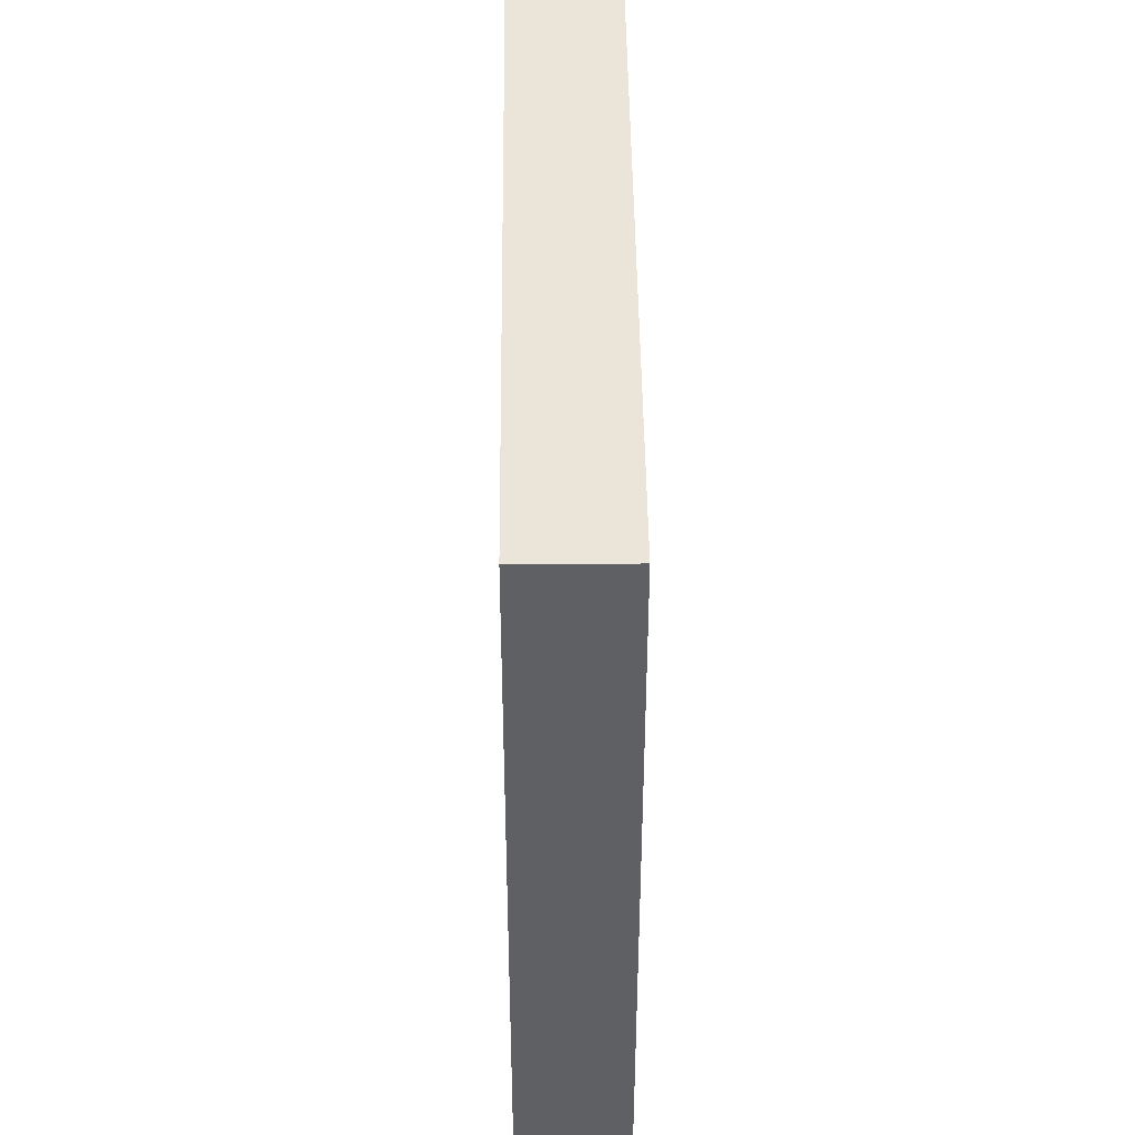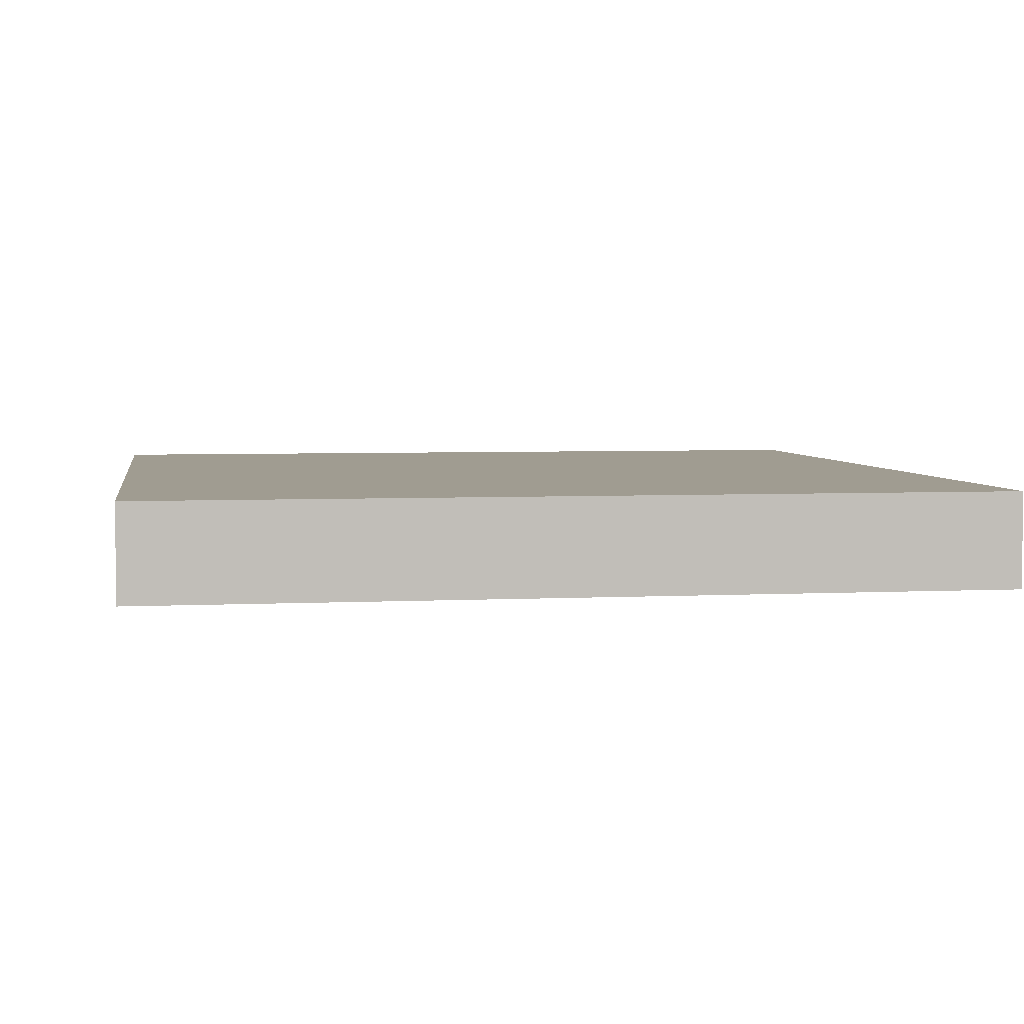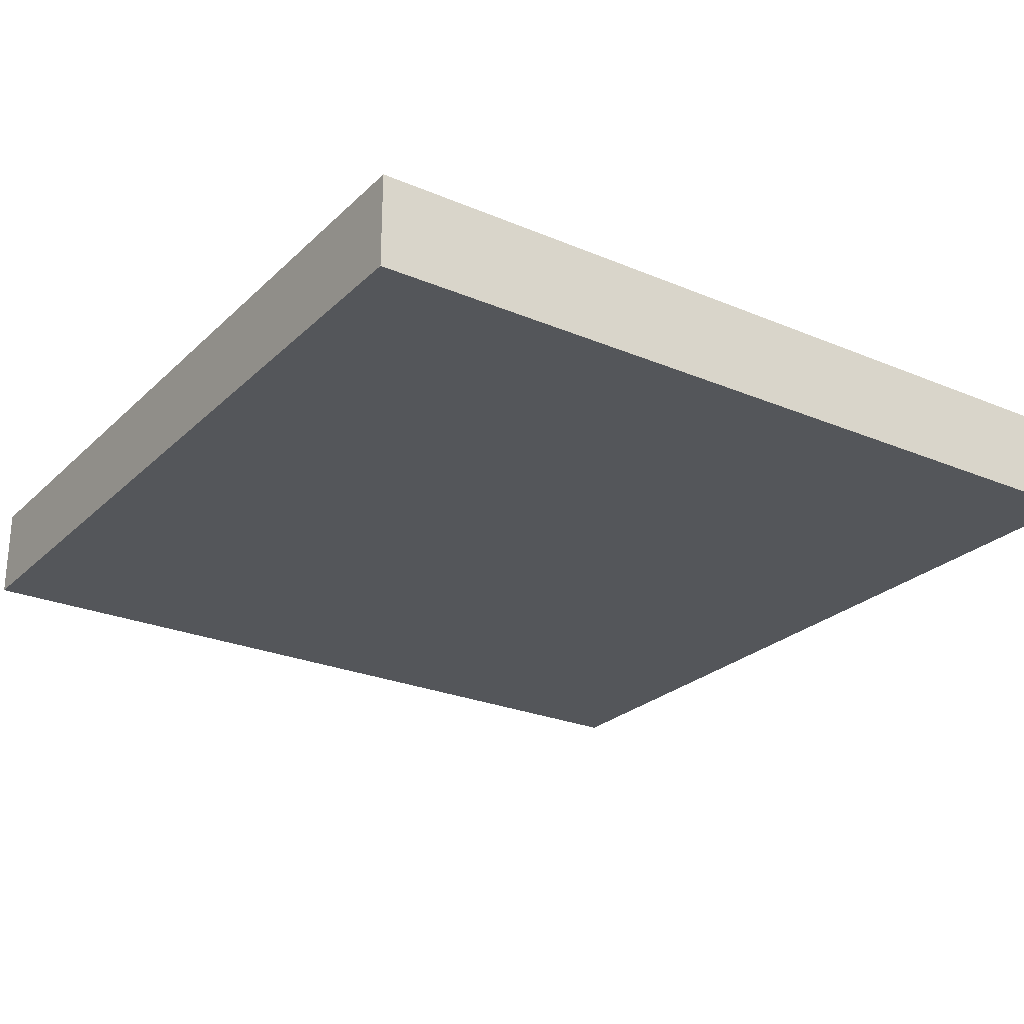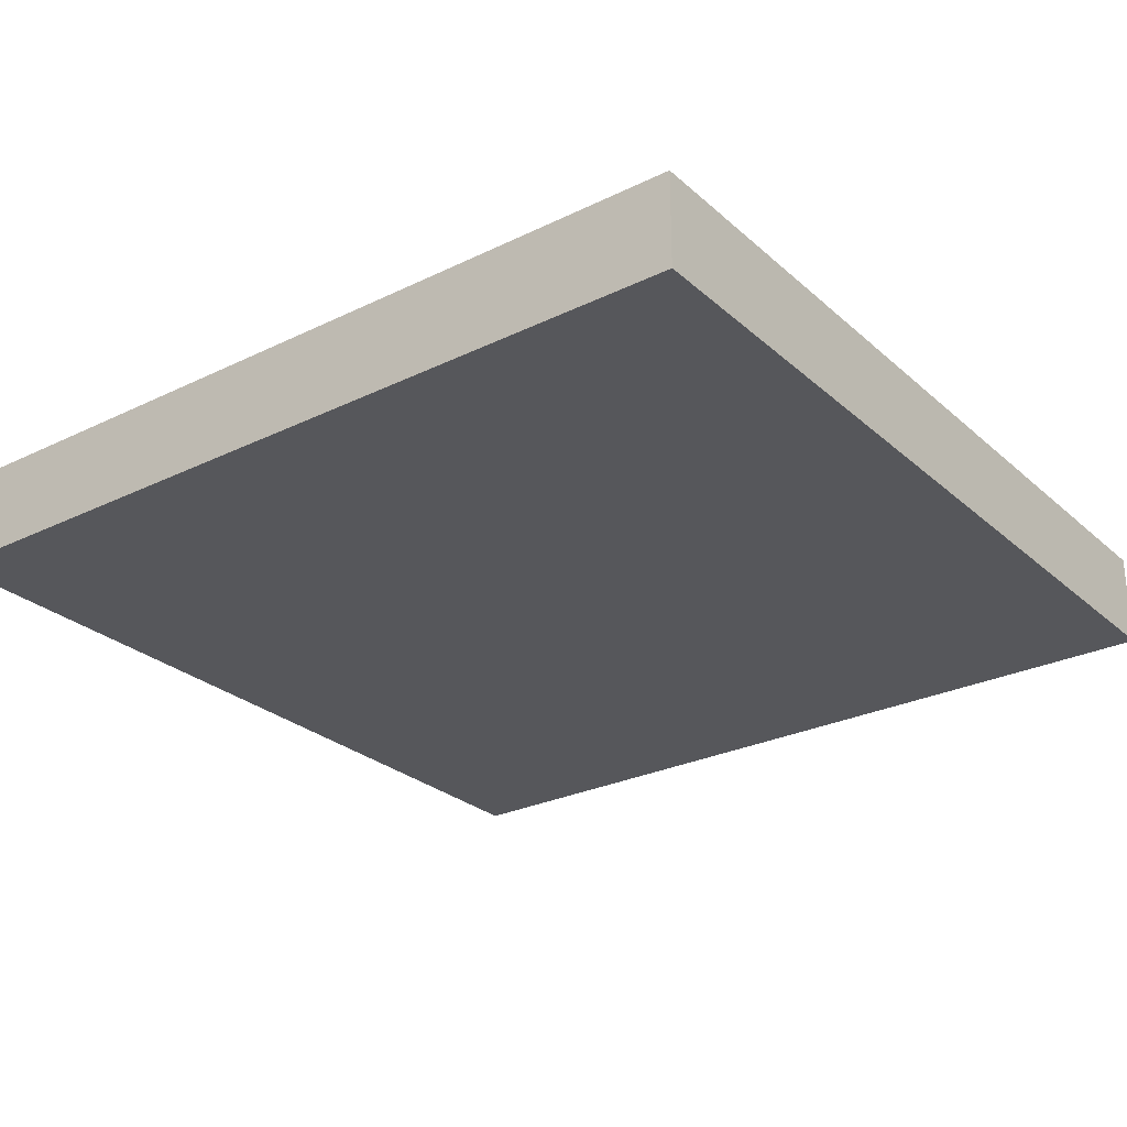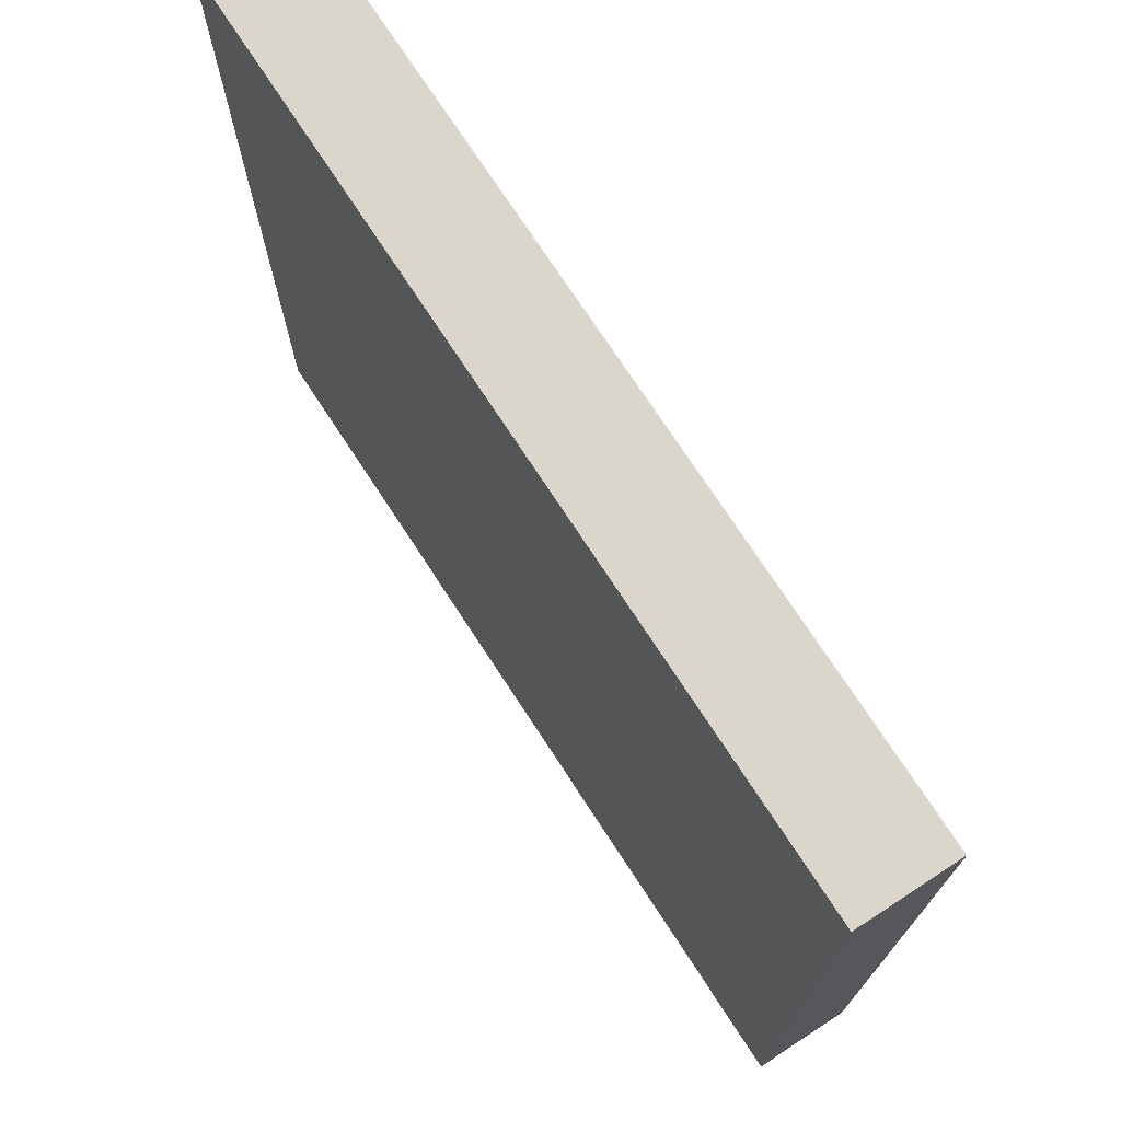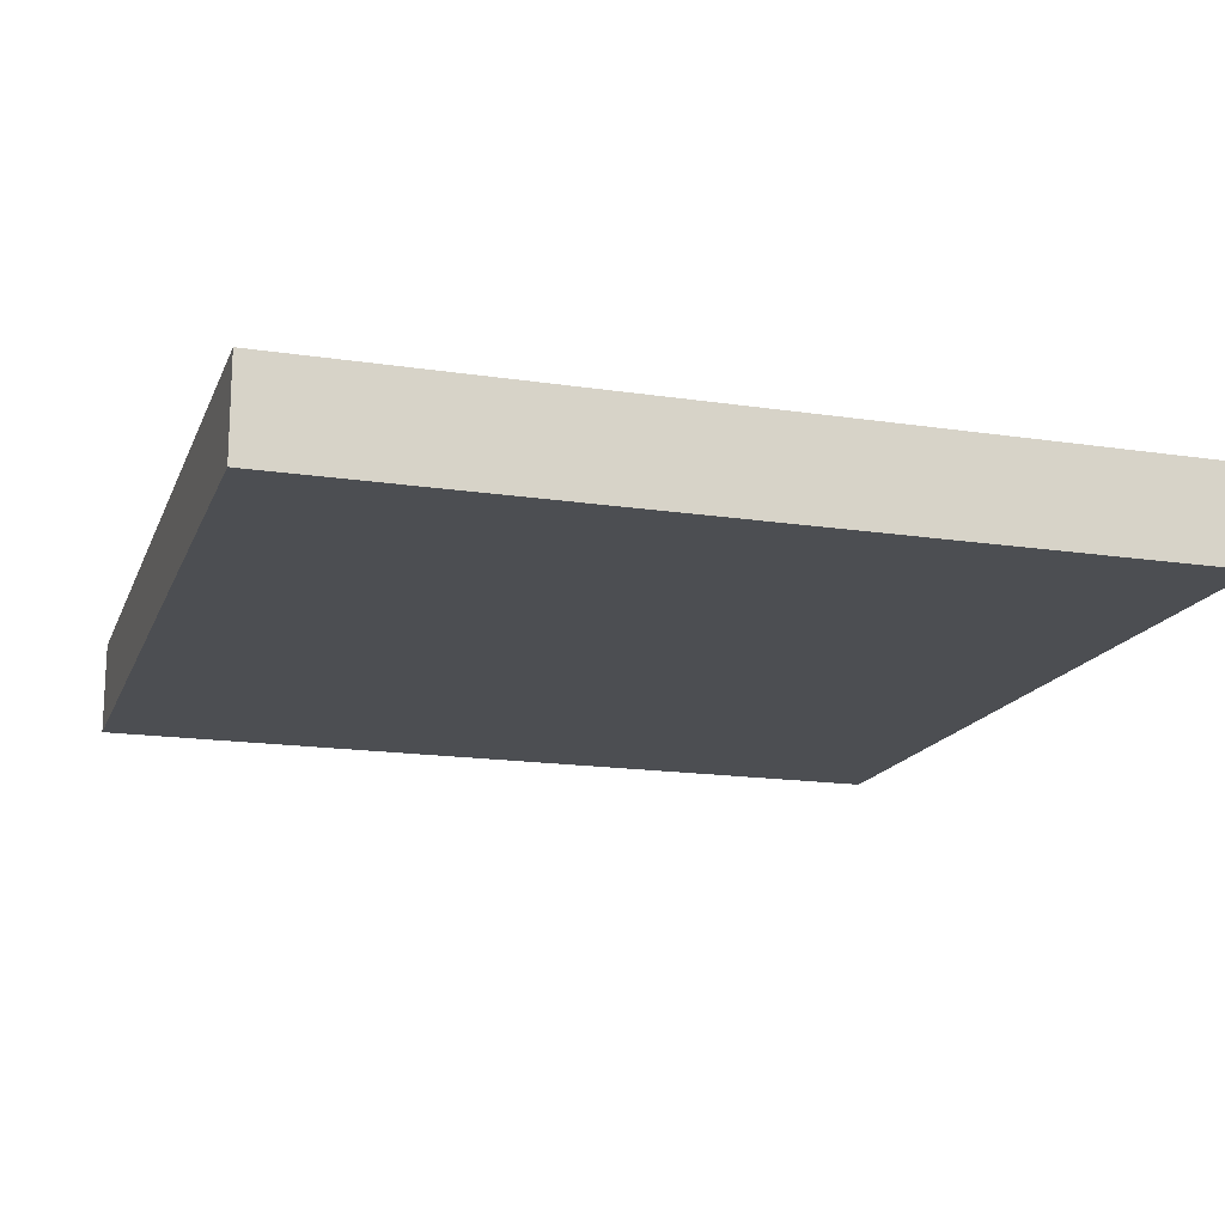
<metadata>
{"format":"obj","ext":"obj","renderer":"f3d","projection":"perspective","resolution":1024,"background":"white","views":[{"elev":44.8,"azim":89.4,"up":"+Z"},{"elev":4.4,"azim":-9.1,"up":"+Y"},{"elev":-25.4,"azim":-124.2,"up":"+Y"},{"elev":-27.2,"azim":126.9,"up":"+Y"},{"elev":73.6,"azim":-123.1,"up":"+Z"},{"elev":-16.5,"azim":162.8,"up":"+Y"}]}
</metadata>
<code>
o Cube
v 1 -0.1106 -1
v 1 -0.1106 1
v -1 -0.1106 1
v -1 -0.1106 -1
v 1 0.1106 -1
v 1 0.1106 1
v -1 0.1106 1
v -1 0.1106 -1
f 1 2 4
f 5 8 6
f 1 5 2
f 2 6 3
f 3 7 4
f 5 1 8
f 2 3 4
f 8 7 6
f 5 6 2
f 6 7 3
f 7 8 4
f 1 4 8

</code>
